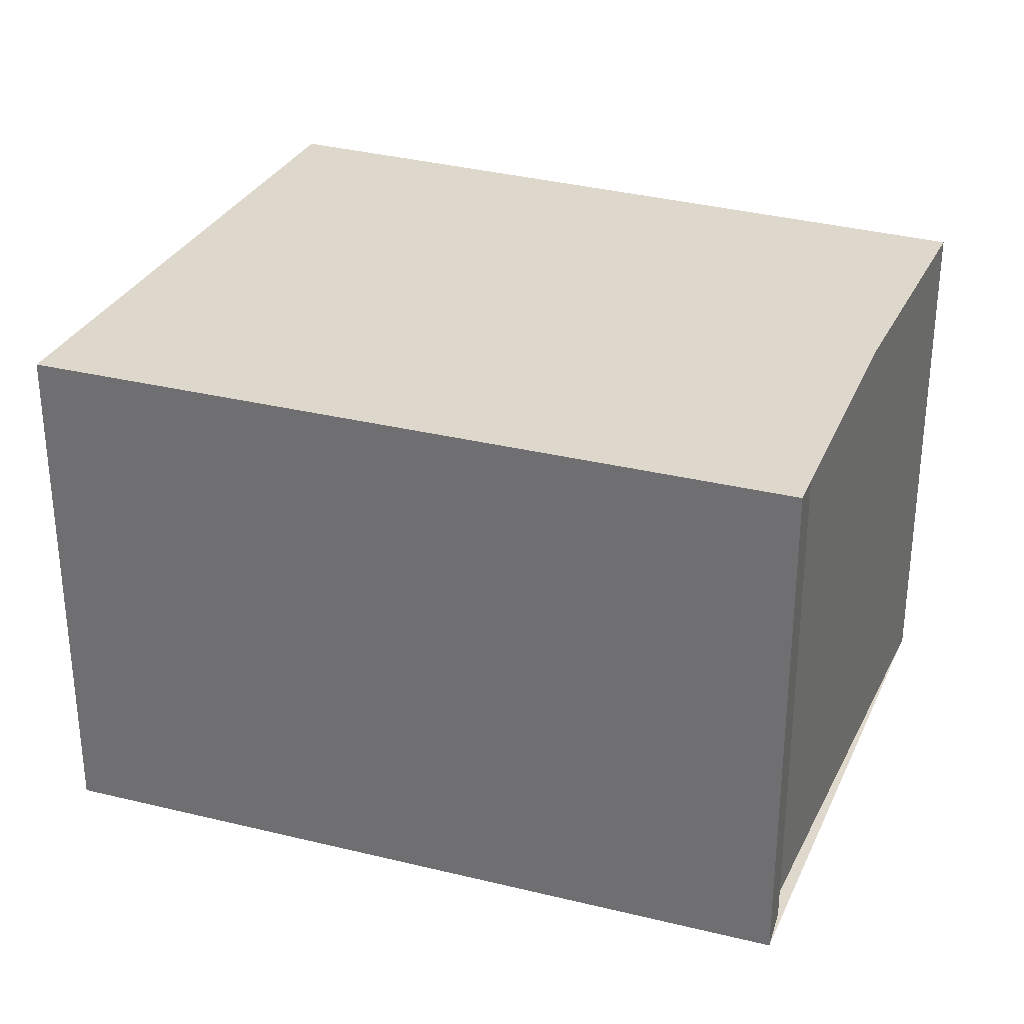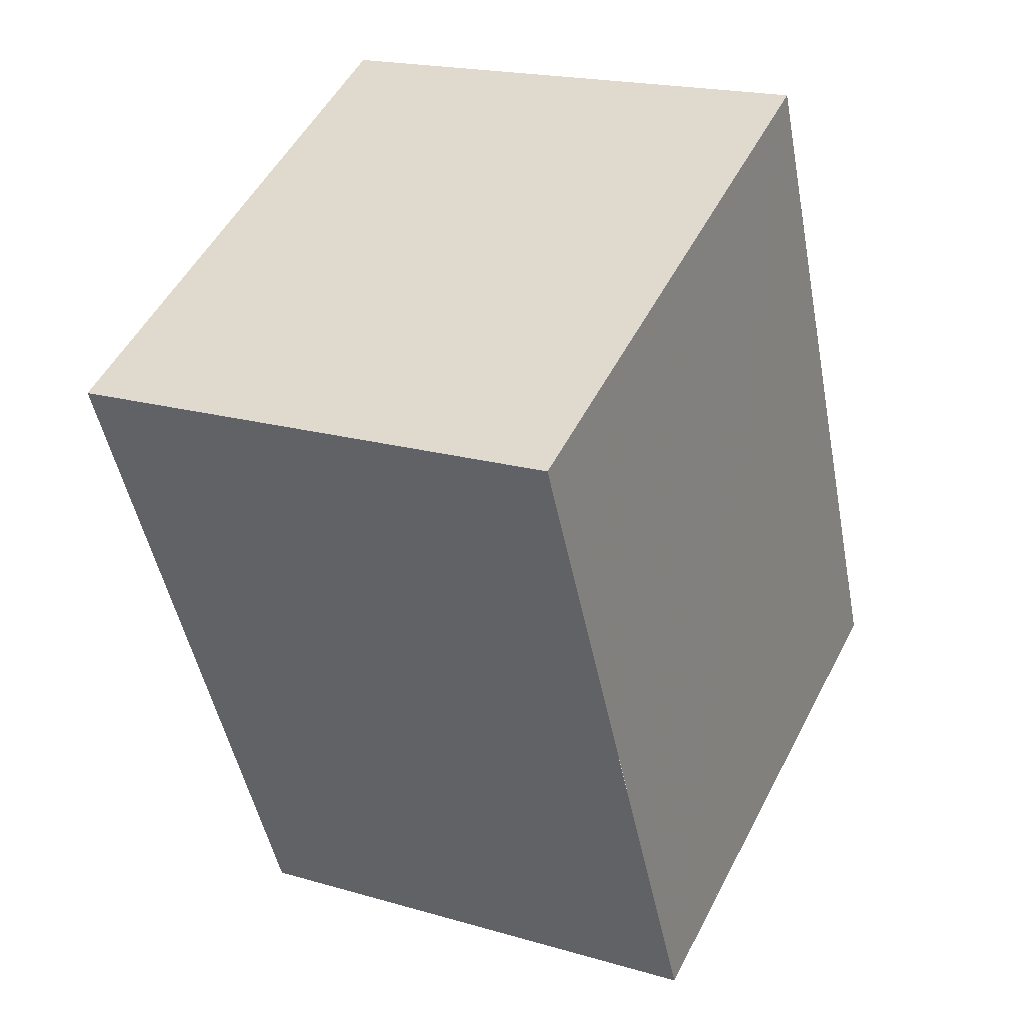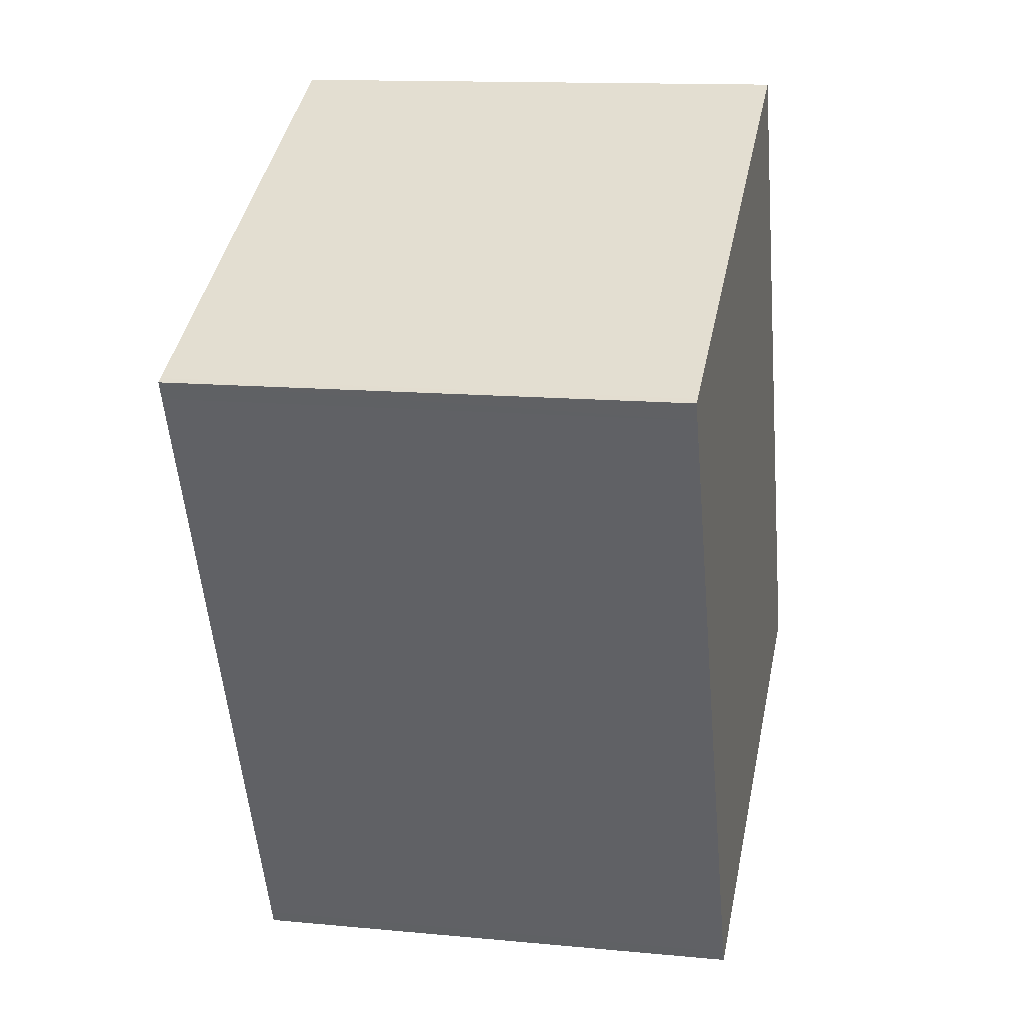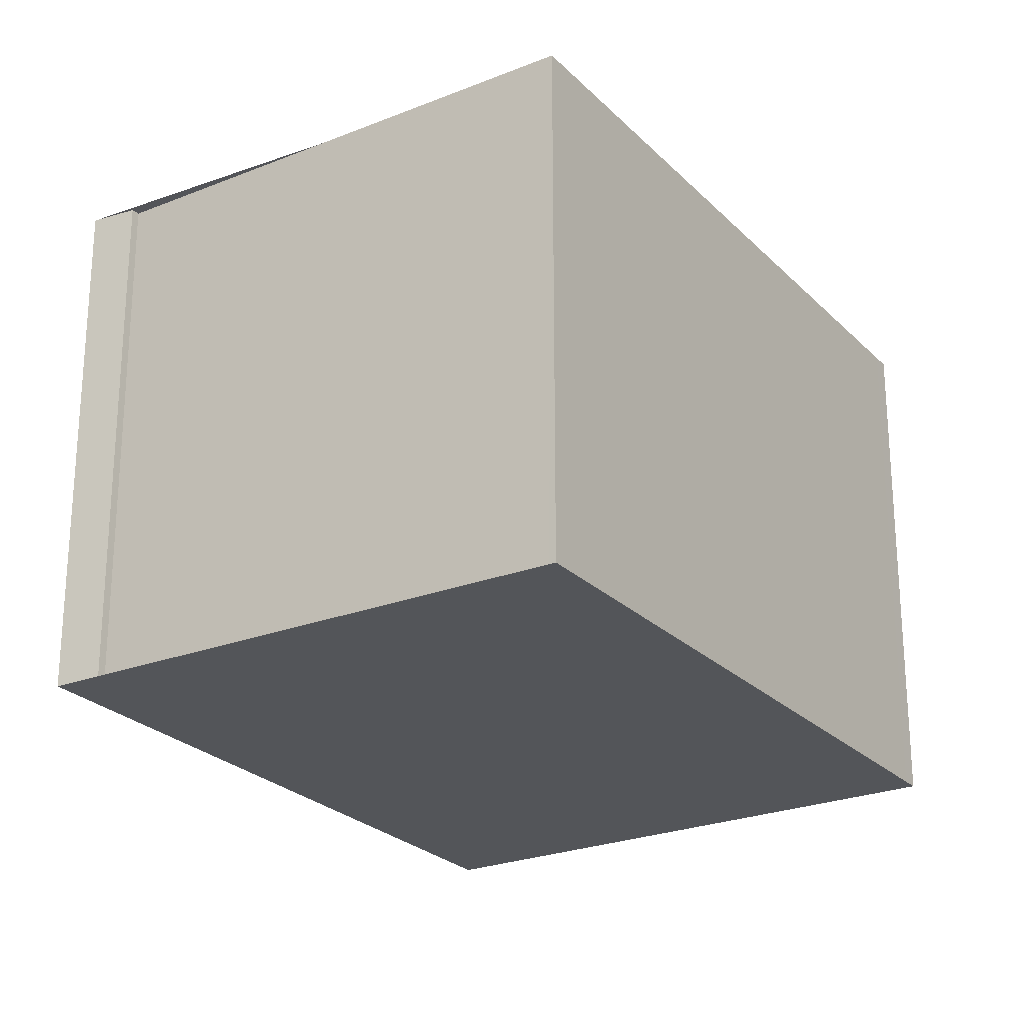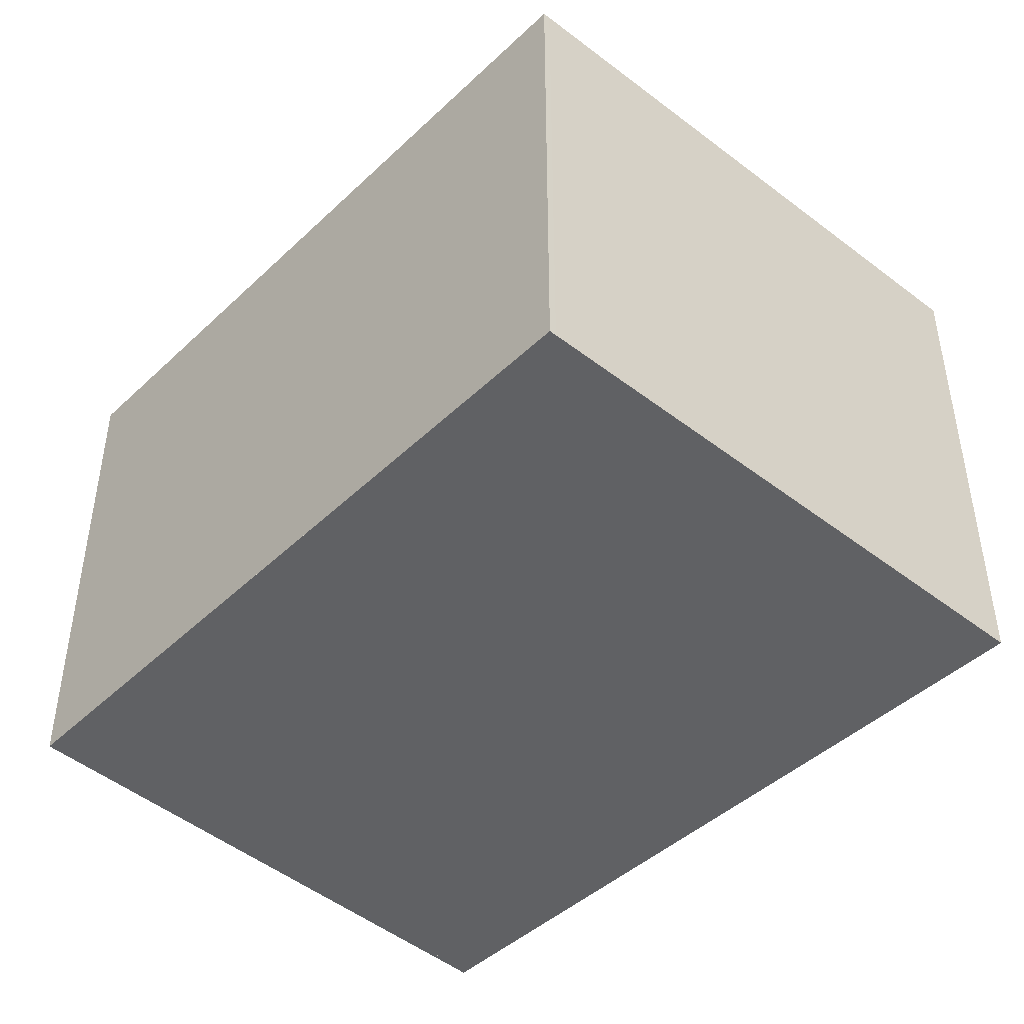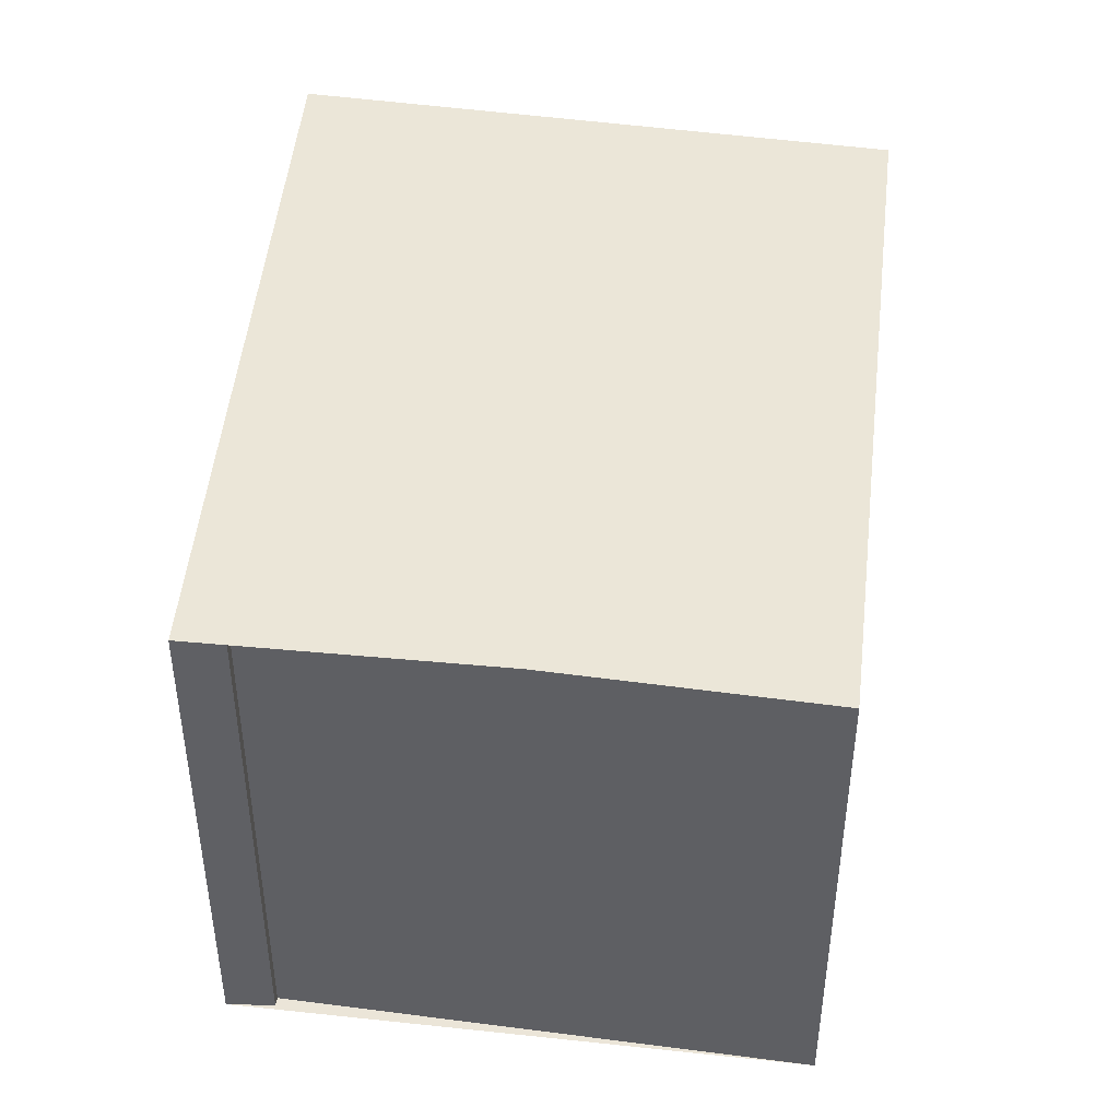
<metadata>
{"format":"obj","ext":"obj","renderer":"f3d","projection":"perspective","resolution":1024,"background":"white","views":[{"elev":31.9,"azim":-93.4,"up":"+Z"},{"elev":19.3,"azim":118.7,"up":"+Y"},{"elev":13.2,"azim":102.3,"up":"+Y"},{"elev":-24.1,"azim":8.3,"up":"+Z"},{"elev":-46.9,"azim":112.8,"up":"+Z"},{"elev":46.0,"azim":-17.5,"up":"+Z"}]}
</metadata>
<code>
v -2230 -2417 2.053
v -2231 -2420 2.055
v -2233 -2419 2.073
v -2233 -2419 2.073
v -2233 -2419 2.075
v -2232 -2416 2.075
v -2230 -2417 2.054
v -2232 -2416 2.075
v -2232 -2416 2.075
v -2230 -2417 2.054
v -2230 -2417 2.054
v -2230 -2417 2.054
v -2231 -2420 2.055
v -2231 -2420 2.055
v -2231 -2420 2.055
v -2233 -2419 2.075
v -2230 -2417 2.054
v -2230 -2417 2.054
v -2230 -2417 2.053
v -2230 -2417 0
v -2230 -2417 0
v -2231 -2420 2.055
v -2231 -2420 2.055
v -2231 -2420 0
v -2231 -2420 0
v -2233 -2419 2.073
v -2233 -2419 2.073
v -2233 -2419 4.441e-16
v -2233 -2419 0
v -2233 -2419 2.075
v -2233 -2419 2.073
v -2233 -2419 0
v -2233 -2419 0
v -2233 -2419 2.075
v -2233 -2419 2.075
v -2233 -2419 0
v -2233 -2419 -4.441e-16
v -2230 -2417 2.054
v -2232 -2416 2.075
v -2232 -2416 0
v -2230 -2417 0
v -2230 -2417 2.054
v -2230 -2417 2.054
v -2230 -2417 0
v -2230 -2417 0
v -2232 -2416 2.075
v -2232 -2416 2.075
v -2232 -2416 0
v -2232 -2416 0
v -2232 -2416 2.075
v -2232 -2416 2.075
v -2232 -2416 -4.441e-16
v -2232 -2416 0
v -2231 -2420 2.055
v -2230 -2417 2.054
v -2230 -2417 0
v -2231 -2420 0
v -2233 -2419 2.073
v -2231 -2420 2.055
v -2231 -2420 0
v -2233 -2419 4.441e-16
v -2231 -2420 2.055
v -2231 -2420 2.055
v -2231 -2420 0
v -2231 -2420 0
v -2232 -2416 2.075
v -2233 -2419 2.075
v -2233 -2419 -4.441e-16
v -2232 -2416 -4.441e-16
v -2230 -2417 2.053
v -2230 -2417 2.054
v -2230 -2417 0
v -2230 -2417 0
v -2230 -2417 0
v -2231 -2420 0
v -2233 -2419 0
v -2233 -2419 0
v -2233 -2419 0
v -2232 -2416 0
f 11 8 6 17
f 14 13 3 4 5 16
f 12 9 8 11
f 11 7 10 12
f 15 2 13 14
f 14 12 10 15
f 16 9 12 14
f 17 1 7 11
f 19 20 21 18
f 23 24 25 22
f 27 28 29 26
f 31 32 33 30
f 35 36 37 34
f 39 40 41 38
f 43 44 45 42
f 47 48 49 46
f 51 52 53 50
f 55 56 57 54
f 59 60 61 58
f 63 64 65 62
f 67 68 69 66
f 71 72 73 70
f 75 76 77 78 79 74

</code>
